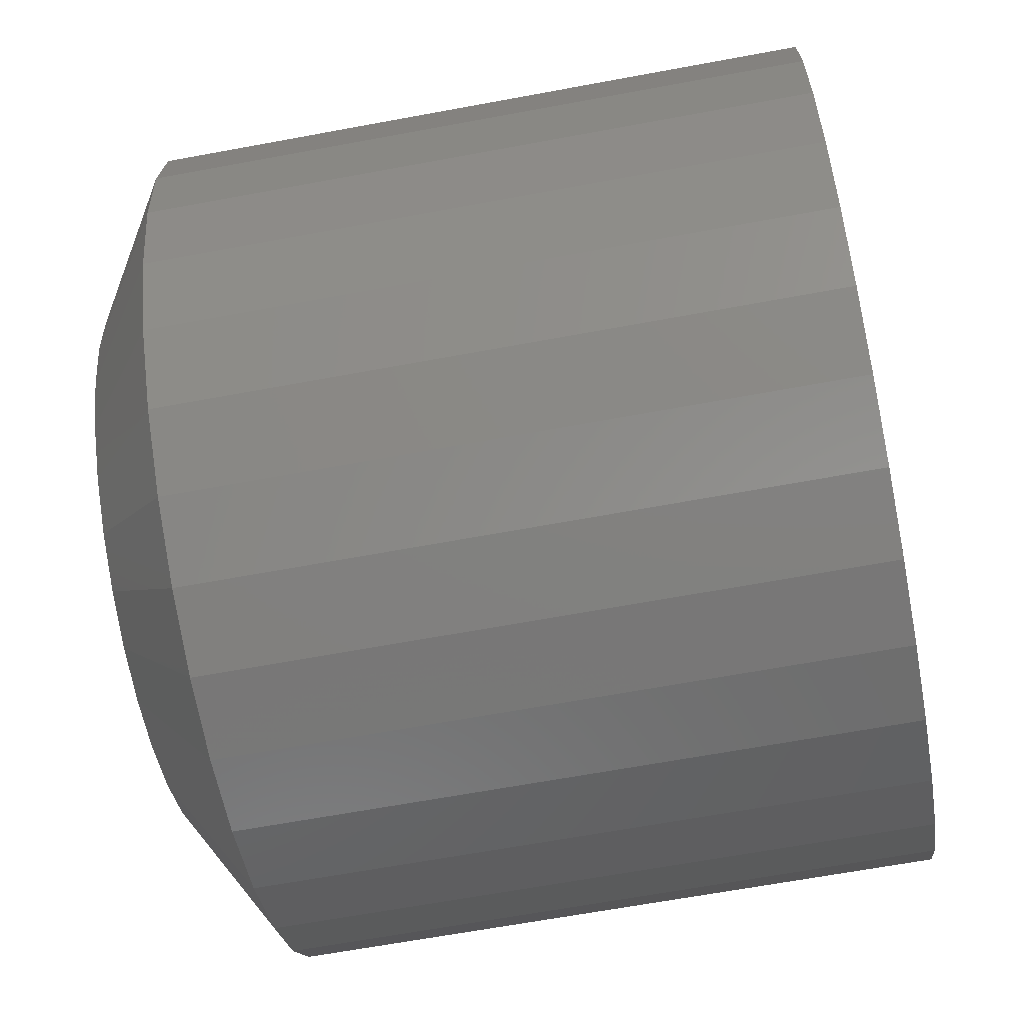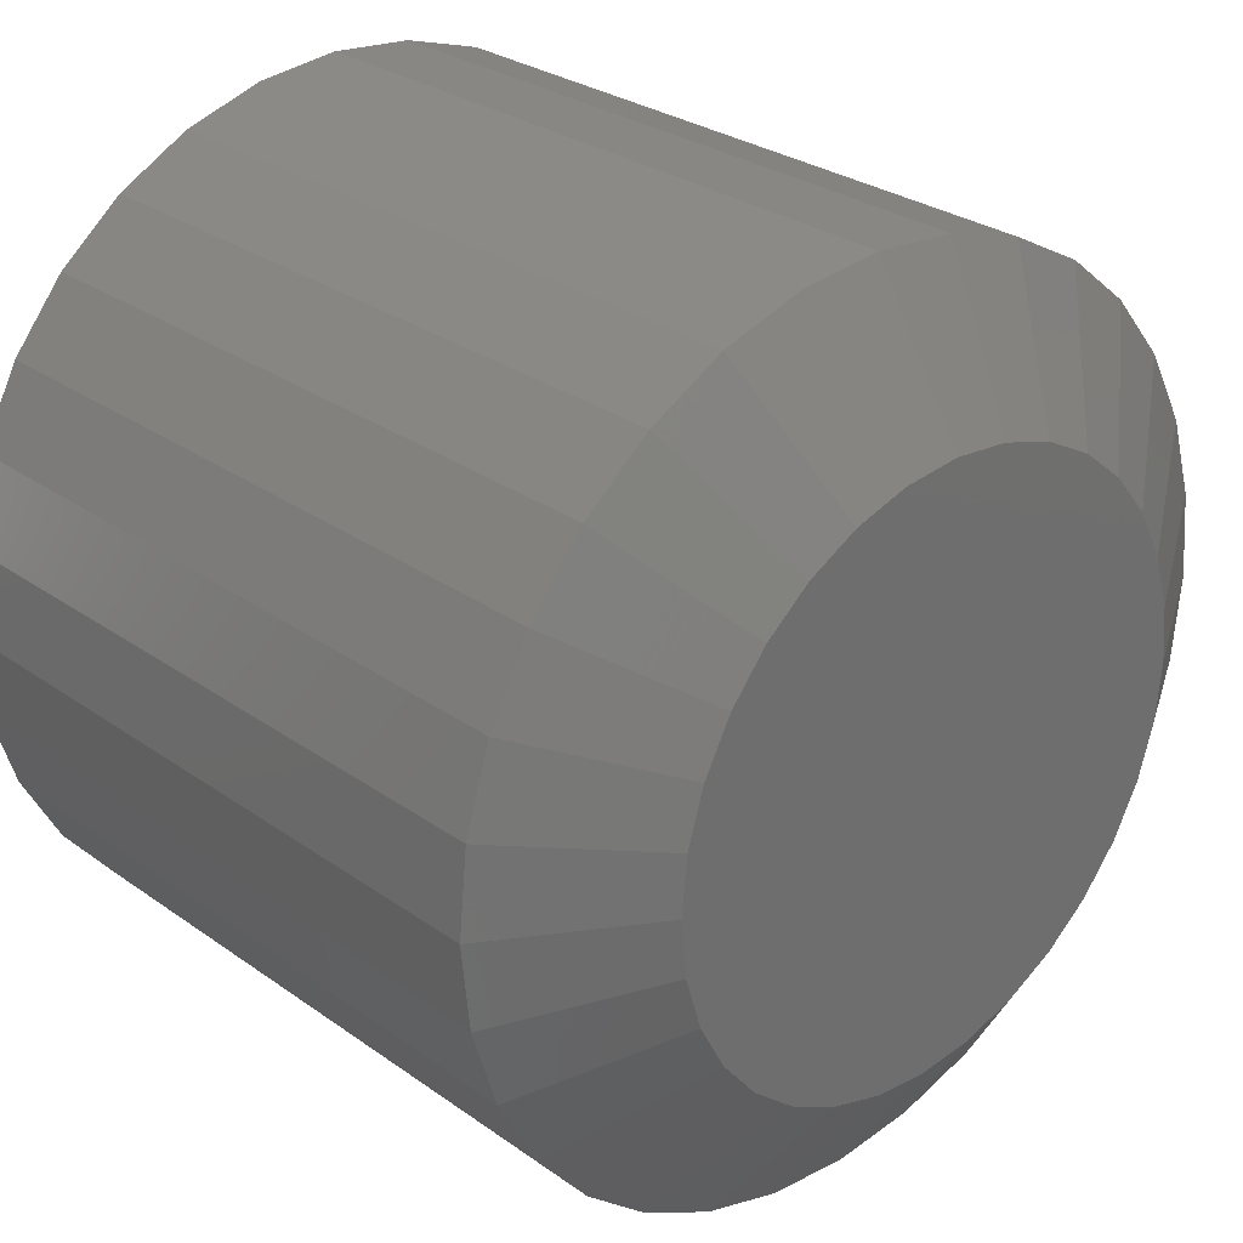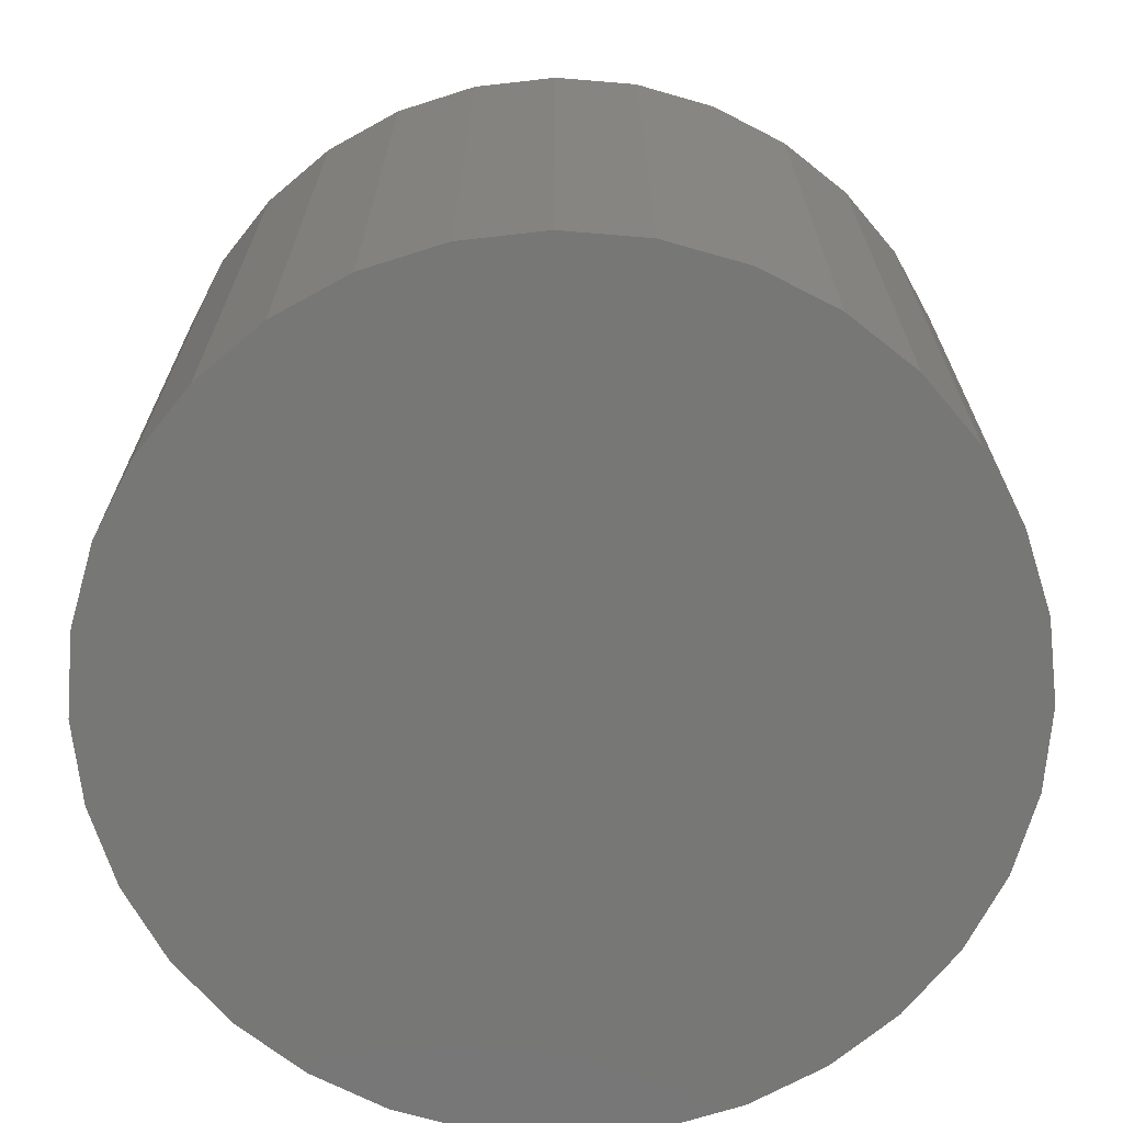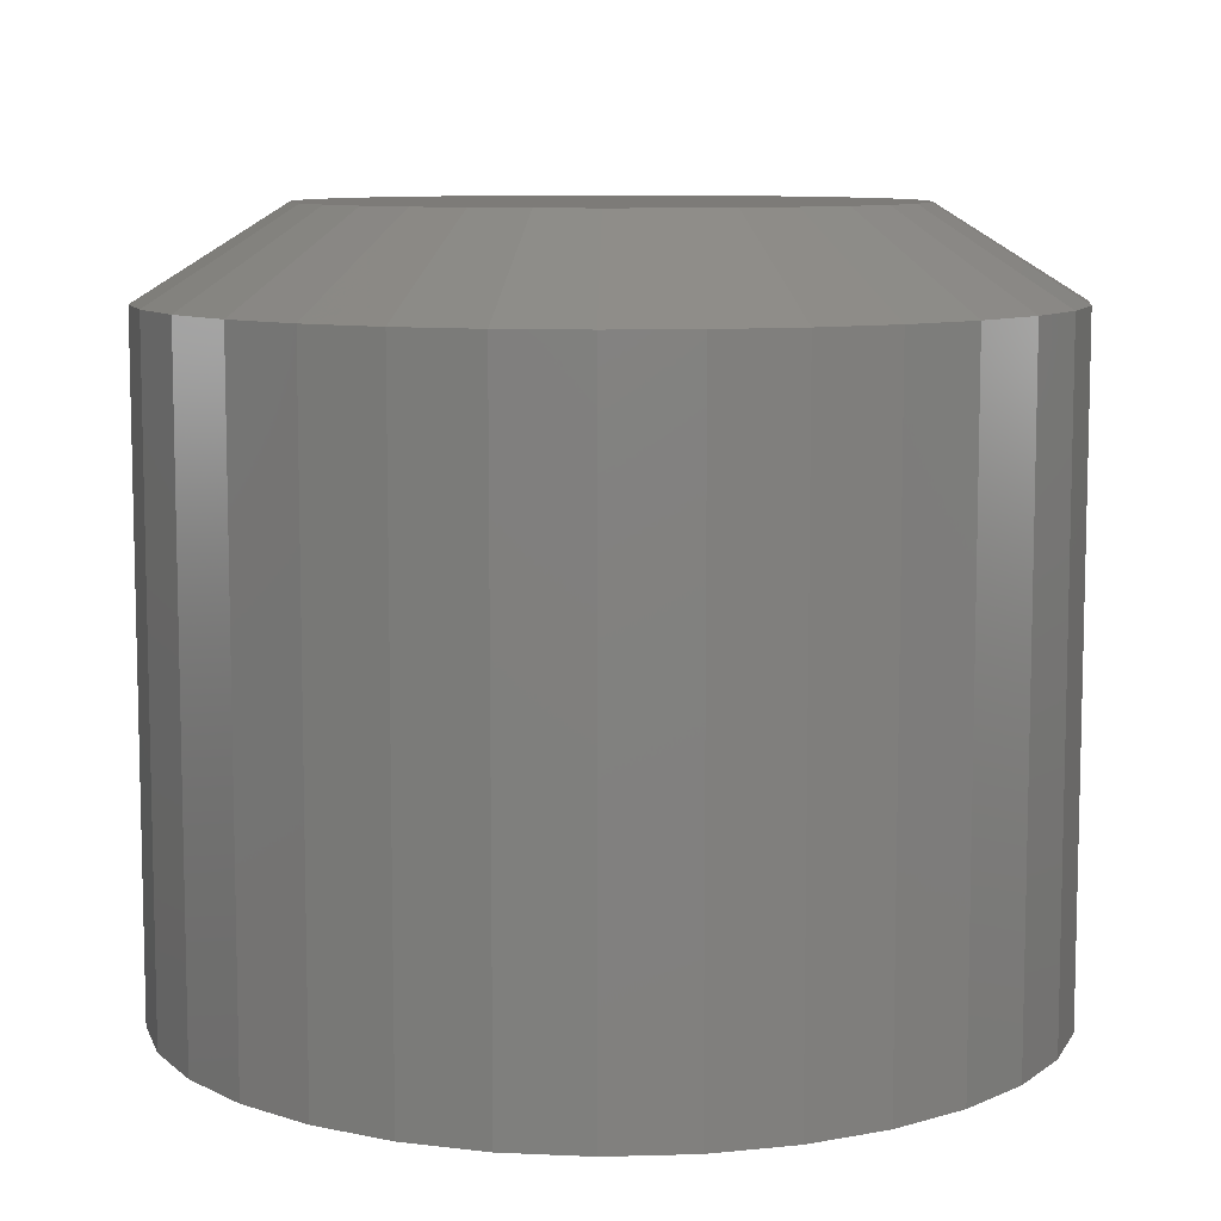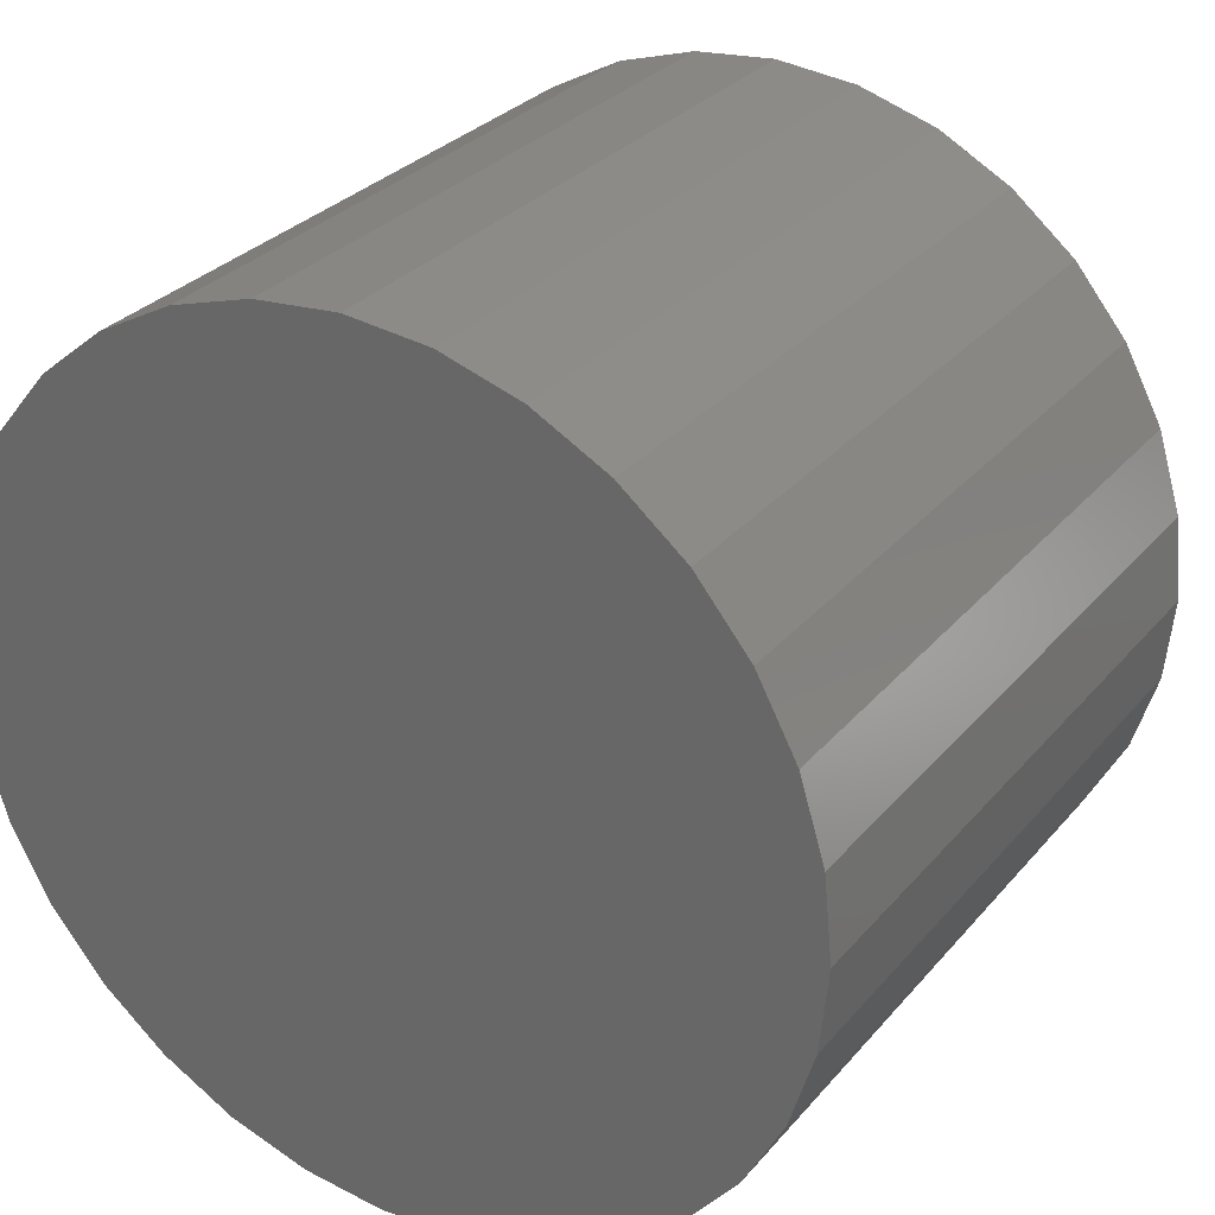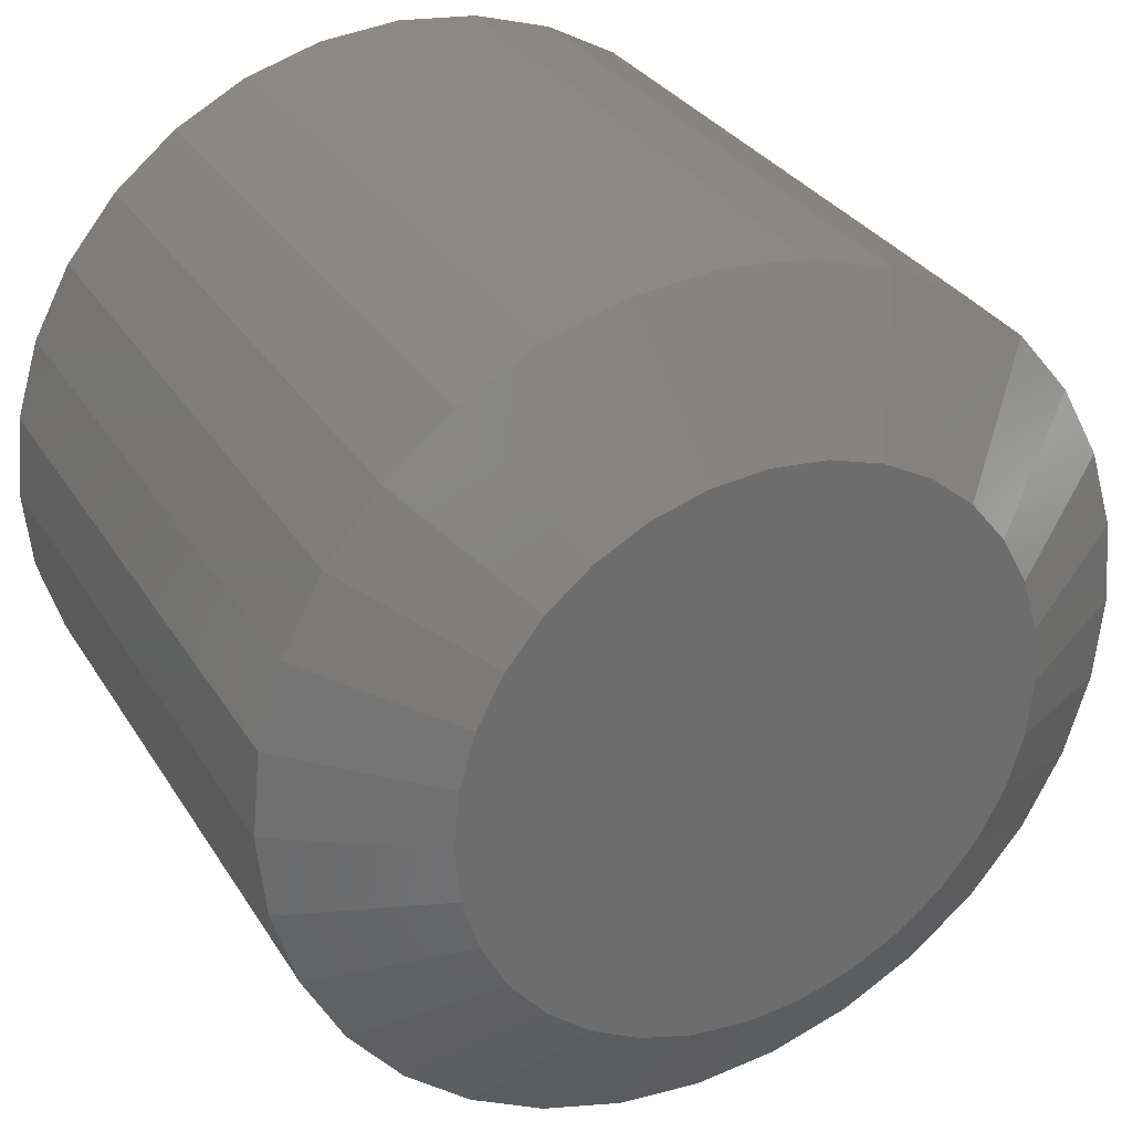
<metadata>
{"format":"stl","ext":"stl","renderer":"f3d","projection":"perspective","resolution":1024,"background":"white","views":[{"elev":-64.9,"azim":100.6,"up":"+Y"},{"elev":28.4,"azim":-43.2,"up":"+Y"},{"elev":-69.3,"azim":169.6,"up":"+Z"},{"elev":8.9,"azim":125.1,"up":"+Z"},{"elev":29.6,"azim":-147.9,"up":"+Y"},{"elev":30.5,"azim":-26.4,"up":"+Y"}]}
</metadata>
<code>
# stl→obj: 96 verts, 188 faces
v 0.5397 -0.1411 0
v 0.5892 -0.1411 0
v 0.5645 -0.1387 0
v 0.5159 -0.1483 0
v 0.6131 -0.1483 0
v 0.4939 -0.1601 0
v 0.635 -0.1601 0
v 0.635 -0.3712 0
v 0.5159 -0.3829 0
v 0.6131 -0.3829 0
v 0.5397 -0.3902 0
v 0.5892 -0.3902 0
v 0.5645 -0.3926 0
v 0.6543 -0.1758 0
v 0.4747 -0.1758 0
v 0.67 -0.1951 0
v 0.4589 -0.1951 0
v 0.6818 -0.217 0
v 0.4472 -0.217 0
v 0.689 -0.2409 0
v 0.4399 -0.2409 0
v 0.6914 -0.2656 0
v 0.4375 -0.2656 0
v 0.689 -0.2904 0
v 0.4399 -0.2904 0
v 0.6818 -0.3142 0
v 0.4472 -0.3142 0
v 0.67 -0.3362 0
v 0.4589 -0.3362 0
v 0.6543 -0.3554 0
v 0.4747 -0.3554 0
v 0.4939 -0.3712 0
v 0.7539 -0.2656 -0.3281
v 0.7539 -0.2656 -0.03906
v 0.7503 -0.3026 -0.3281
v 0.7503 -0.3026 -0.03906
v 0.7395 -0.3381 -0.3281
v 0.7395 -0.3381 -0.03906
v 0.722 -0.3709 -0.3281
v 0.722 -0.3709 -0.03906
v 0.6985 -0.3996 -0.3281
v 0.6985 -0.3996 -0.03906
v 0.6697 -0.4232 -0.3281
v 0.6697 -0.4232 -0.03906
v 0.637 -0.4407 -0.3281
v 0.637 -0.4407 -0.03906
v 0.6014 -0.4515 -0.3281
v 0.6014 -0.4515 -0.03906
v 0.5645 -0.4551 -0.3281
v 0.5645 -0.4551 -0.03906
v 0.5275 -0.4515 -0.3281
v 0.5275 -0.4515 -0.03906
v 0.492 -0.4407 -0.3281
v 0.492 -0.4407 -0.03906
v 0.4592 -0.4232 -0.3281
v 0.4592 -0.4232 -0.03906
v 0.4305 -0.3996 -0.3281
v 0.4305 -0.3996 -0.03906
v 0.4069 -0.3709 -0.3281
v 0.4069 -0.3709 -0.03906
v 0.3894 -0.3381 -0.3281
v 0.3894 -0.3381 -0.03906
v 0.3786 -0.3026 -0.3281
v 0.3786 -0.3026 -0.03906
v 0.375 -0.2656 -0.3281
v 0.375 -0.2656 -0.03906
v 0.3786 -0.2287 -0.3281
v 0.3786 -0.2287 -0.03906
v 0.3894 -0.1931 -0.3281
v 0.3894 -0.1931 -0.03906
v 0.4069 -0.1604 -0.3281
v 0.4069 -0.1604 -0.03906
v 0.4305 -0.1316 -0.3281
v 0.4305 -0.1316 -0.03906
v 0.4592 -0.1081 -0.3281
v 0.4592 -0.1081 -0.03906
v 0.492 -0.09057 -0.3281
v 0.492 -0.09057 -0.03906
v 0.5275 -0.07979 -0.3281
v 0.5275 -0.07979 -0.03906
v 0.5645 -0.07615 -0.3281
v 0.5645 -0.07615 -0.03906
v 0.6014 -0.07979 -0.3281
v 0.6014 -0.07979 -0.03906
v 0.637 -0.09057 -0.3281
v 0.637 -0.09057 -0.03906
v 0.6697 -0.1081 -0.3281
v 0.6697 -0.1081 -0.03906
v 0.6985 -0.1316 -0.3281
v 0.6985 -0.1316 -0.03906
v 0.722 -0.1604 -0.3281
v 0.722 -0.1604 -0.03906
v 0.7395 -0.1931 -0.3281
v 0.7395 -0.1931 -0.03906
v 0.7503 -0.2287 -0.3281
v 0.7503 -0.2287 -0.03906
f 1 2 3
f 2 1 4
f 2 4 5
f 5 4 6
f 5 6 7
f 8 9 10
f 10 9 11
f 10 11 12
f 12 11 13
f 7 6 14
f 14 6 15
f 14 15 16
f 16 15 17
f 16 17 18
f 18 17 19
f 18 19 20
f 20 19 21
f 20 21 22
f 22 21 23
f 22 23 24
f 24 23 25
f 24 25 26
f 26 25 27
f 26 27 28
f 28 27 29
f 28 29 30
f 30 29 31
f 30 31 8
f 8 31 32
f 8 32 9
f 33 34 35
f 35 34 36
f 35 36 37
f 37 36 38
f 37 38 39
f 39 38 40
f 39 40 41
f 41 40 42
f 41 42 43
f 43 42 44
f 43 44 45
f 45 44 46
f 45 46 47
f 47 46 48
f 47 48 49
f 49 48 50
f 49 50 51
f 51 50 52
f 51 52 53
f 53 52 54
f 53 54 55
f 55 54 56
f 55 56 57
f 57 56 58
f 57 58 59
f 59 58 60
f 59 60 61
f 61 60 62
f 61 62 63
f 63 62 64
f 63 64 65
f 65 64 66
f 65 66 67
f 67 66 68
f 67 68 69
f 69 68 70
f 69 70 71
f 71 70 72
f 71 72 73
f 73 72 74
f 73 74 75
f 75 74 76
f 75 76 77
f 77 76 78
f 77 78 79
f 79 78 80
f 79 80 81
f 81 80 82
f 81 82 83
f 83 82 84
f 83 84 85
f 85 84 86
f 85 86 87
f 87 86 88
f 87 88 89
f 89 88 90
f 89 90 91
f 91 90 92
f 91 92 93
f 93 92 94
f 93 94 95
f 95 94 96
f 95 96 33
f 33 96 34
f 14 88 7
f 80 78 1
f 1 78 4
f 70 17 72
f 17 70 19
f 19 70 68
f 19 68 21
f 21 68 66
f 21 66 23
f 18 92 16
f 92 18 94
f 94 18 20
f 94 20 96
f 96 20 22
f 96 22 34
f 88 14 90
f 90 14 16
f 90 16 92
f 84 5 86
f 86 5 7
f 86 7 88
f 5 84 2
f 2 84 82
f 2 82 3
f 3 82 80
f 3 80 1
f 74 6 76
f 76 6 4
f 76 4 78
f 6 74 15
f 15 74 72
f 15 72 17
f 31 56 32
f 48 46 12
f 12 46 10
f 38 28 40
f 28 38 26
f 26 38 36
f 26 36 24
f 24 36 34
f 24 34 22
f 27 60 29
f 60 27 62
f 62 27 25
f 62 25 64
f 64 25 23
f 64 23 66
f 56 31 58
f 58 31 29
f 58 29 60
f 52 9 54
f 54 9 32
f 54 32 56
f 9 52 11
f 11 52 50
f 11 50 13
f 13 50 48
f 13 48 12
f 42 8 44
f 44 8 10
f 44 10 46
f 8 42 30
f 30 42 40
f 30 40 28
f 81 83 79
f 77 79 83
f 85 77 83
f 47 51 45
f 49 51 47
f 51 53 45
f 45 53 55
f 45 55 43
f 43 55 57
f 43 57 41
f 41 57 59
f 41 59 39
f 39 59 61
f 39 61 37
f 37 61 63
f 37 63 35
f 35 63 65
f 35 65 33
f 33 65 67
f 33 67 95
f 95 67 69
f 95 69 93
f 93 69 71
f 93 71 91
f 91 71 73
f 91 73 89
f 89 73 75
f 89 75 87
f 87 75 77
f 87 77 85

</code>
